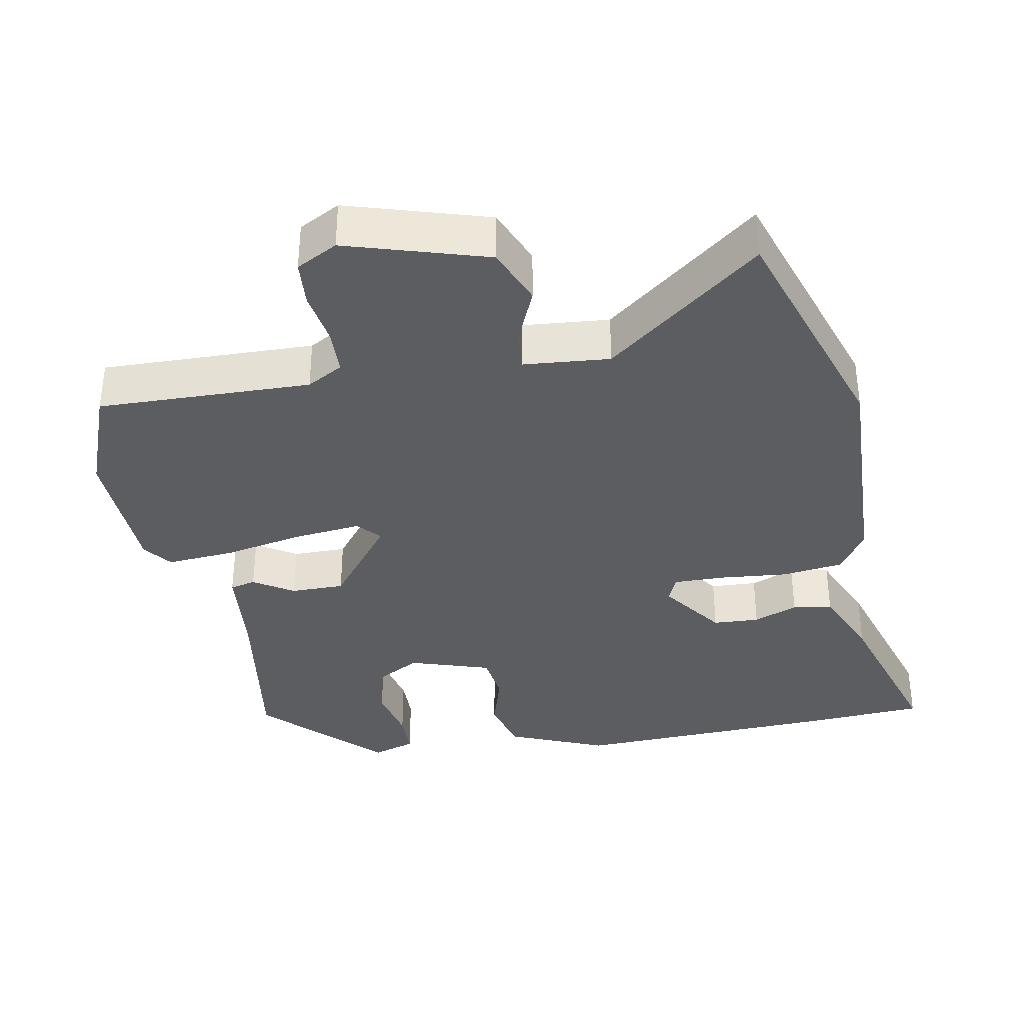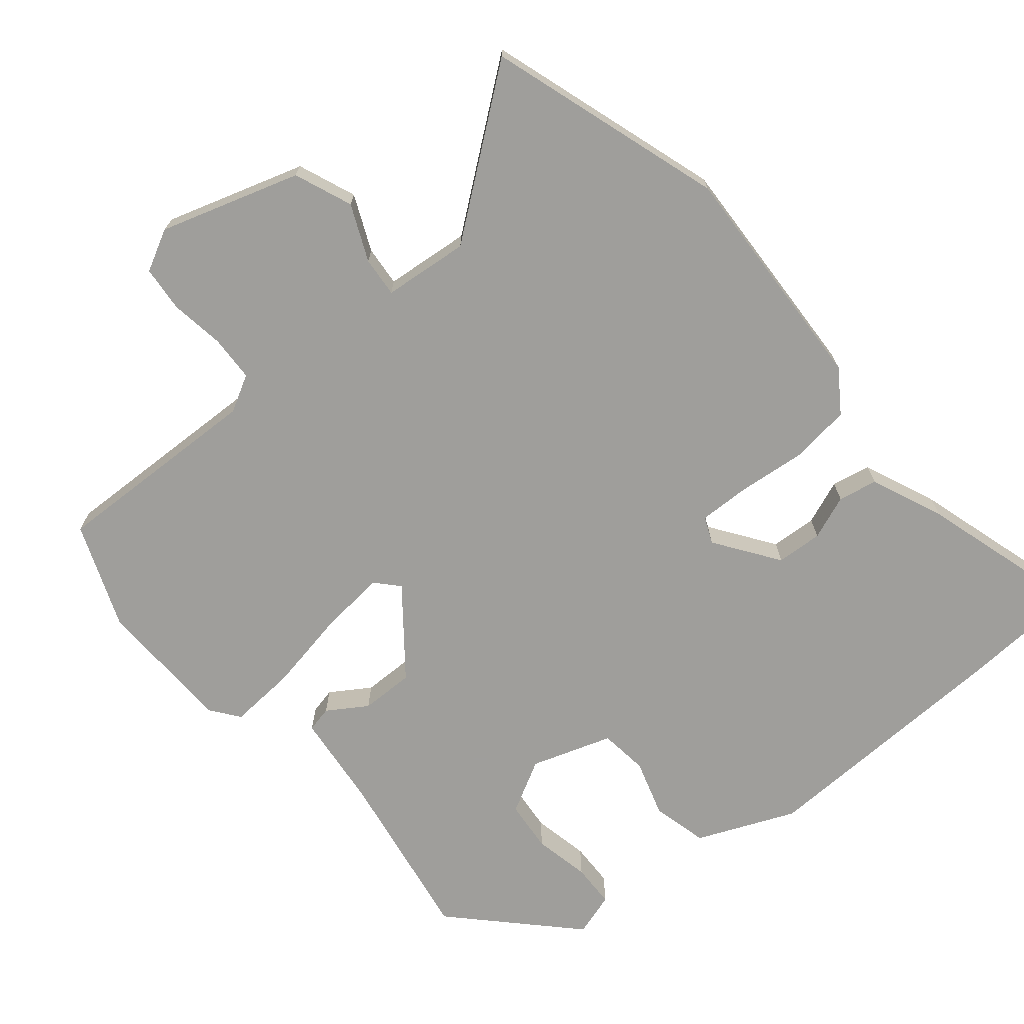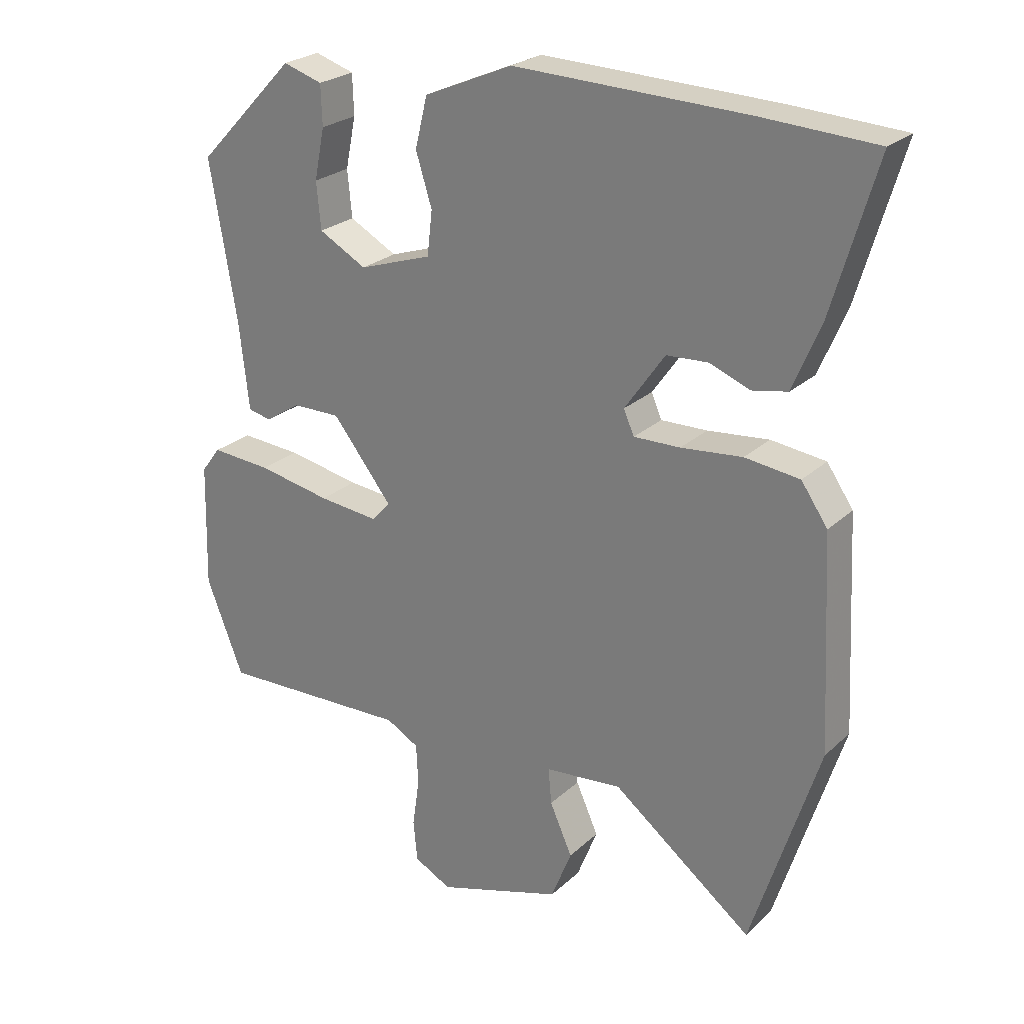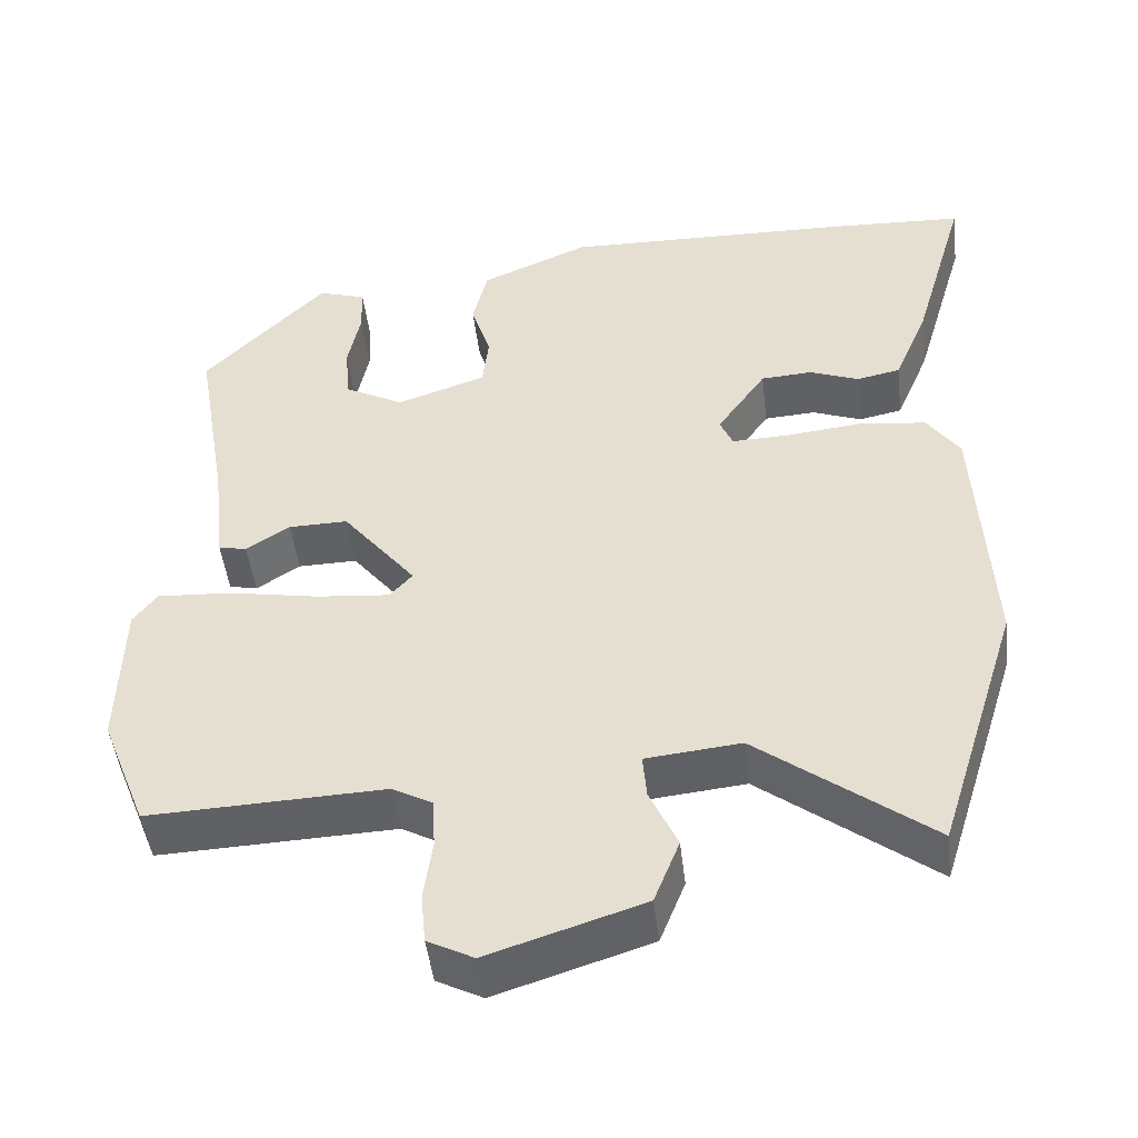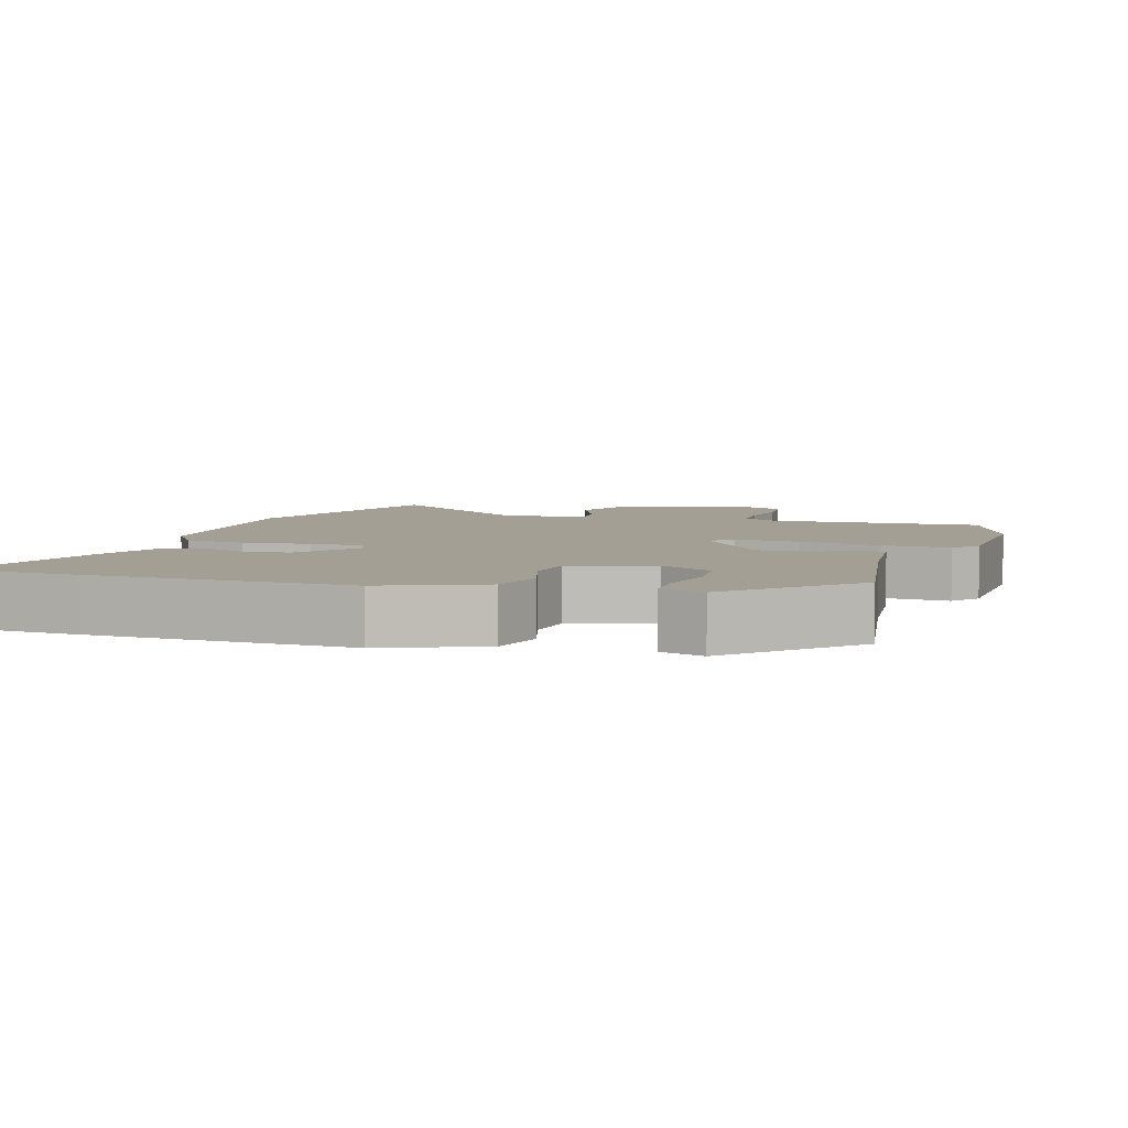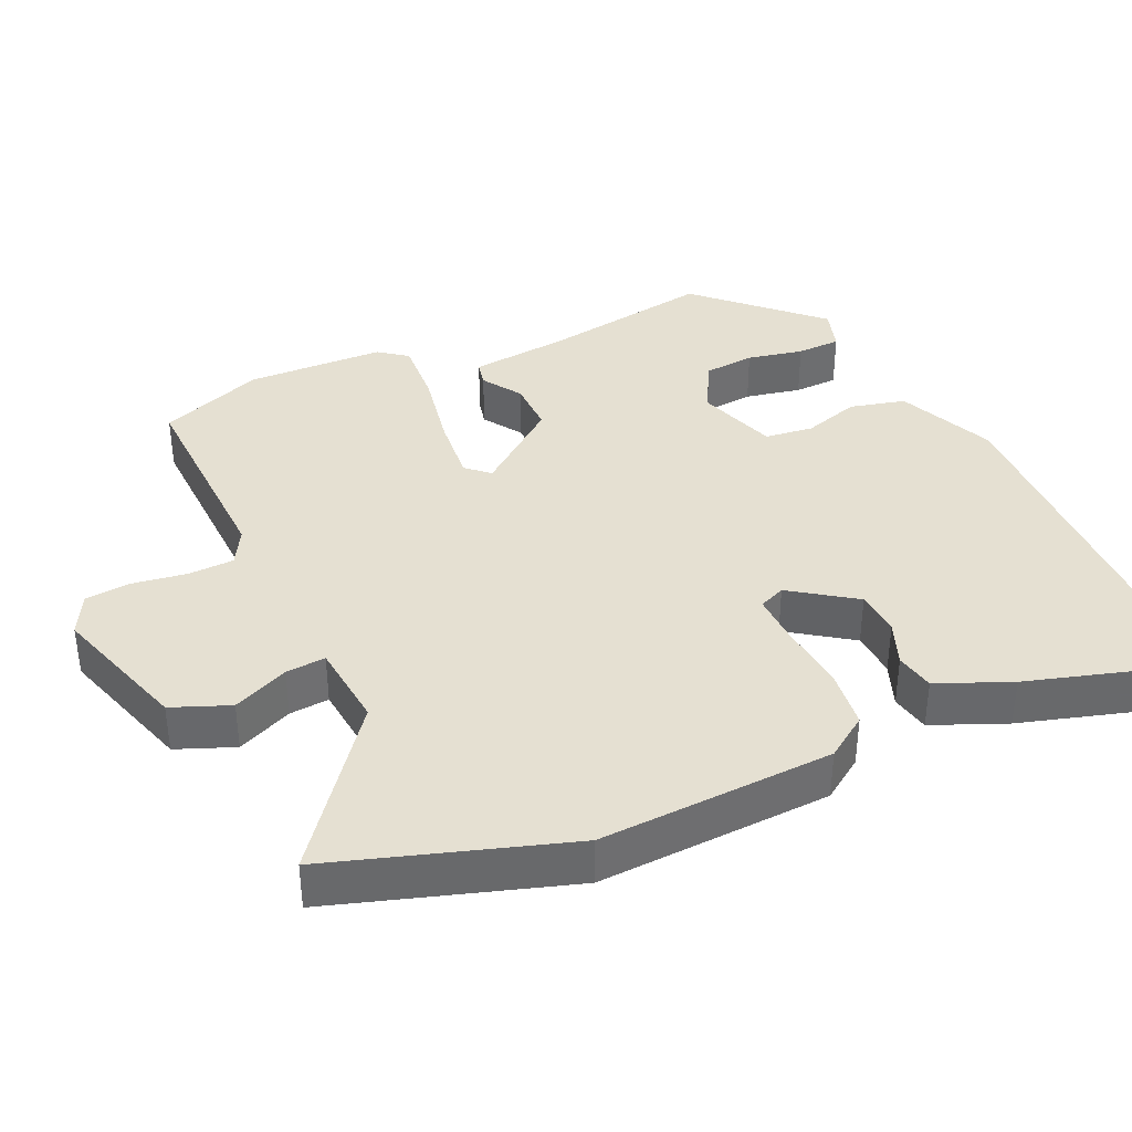
<metadata>
{"format":"obj","ext":"obj","renderer":"f3d","projection":"perspective","resolution":1024,"background":"white","views":[{"elev":-36.1,"azim":-168.7,"up":"+Y"},{"elev":-70.8,"azim":-140.0,"up":"+Y"},{"elev":24.9,"azim":-145.1,"up":"+Z"},{"elev":-47.6,"azim":-173.2,"up":"+Z"},{"elev":5.5,"azim":17.9,"up":"+Y"},{"elev":37.8,"azim":-114.3,"up":"+Y"}]}
</metadata>
<code>
v -0.579 0.07 0.496
v -0.404 0.07 0.505
v -0.041 0.07 0.515
v 0.096 0.07 0.456
v 0.115 0.07 0.378
v 0.09 0.07 0.298
v 0.098 0.07 0.23
v 0.211 0.07 0.192
v 0.285 0.07 0.232
v 0.292 0.07 0.304
v 0.276 0.07 0.383
v 0.278 0.07 0.445
v 0.339 0.07 0.464
v 0.493 0.07 0.304
v 0.451 0.07 0.058
v 0.436 0.07 -0.076
v 0.4 0.07 -0.084
v 0.345 0.07 -0.048
v 0.27 0.07 -0.047
v 0.177 0.07 -0.164
v 0.206 0.07 -0.196
v 0.299 0.07 -0.187
v 0.413 0.07 -0.166
v 0.507 0.07 -0.16
v 0.537 0.07 -0.2
v 0.542 0.07 -0.394
v 0.484 0.07 -0.541
v 0.186 0.07 -0.53
v 0.135 0.07 -0.558
v 0.132 0.07 -0.622
v 0.143 0.07 -0.698
v 0.137 0.07 -0.762
v 0.079 0.07 -0.792
v -0.116 0.07 -0.73
v -0.148 0.07 -0.649
v -0.113 0.07 -0.571
v -0.108 0.07 -0.515
v -0.228 0.07 -0.503
v -0.446 0.07 -0.67
v -0.55 0.07 -0.341
v -0.533 0.07 -0.013
v -0.492 0.07 0.046
v -0.407 0.07 0.056
v -0.312 0.07 0.046
v -0.24 0.07 0.044
v -0.224 0.07 0.081
v -0.286 0.07 0.17
v -0.351 0.07 0.174
v -0.413 0.07 0.15
v -0.468 0.07 0.161
v -0.511 0.07 0.264
v -0.579 0 0.496
v -0.404 0 0.505
v -0.041 0 0.515
v 0.096 0 0.456
v 0.115 0 0.378
v 0.09 0 0.298
v 0.098 0 0.23
v 0.211 0 0.192
v 0.285 0 0.232
v 0.292 0 0.304
v 0.276 0 0.383
v 0.278 0 0.445
v 0.339 0 0.464
v 0.493 0 0.304
v 0.451 0 0.058
v 0.436 0 -0.076
v 0.4 0 -0.084
v 0.345 0 -0.048
v 0.27 0 -0.047
v 0.177 0 -0.164
v 0.206 0 -0.196
v 0.299 0 -0.187
v 0.413 0 -0.166
v 0.507 0 -0.16
v 0.537 0 -0.2
v 0.542 0 -0.394
v 0.484 0 -0.541
v 0.186 0 -0.53
v 0.135 0 -0.558
v 0.132 0 -0.622
v 0.143 0 -0.698
v 0.137 0 -0.762
v 0.079 0 -0.792
v -0.116 0 -0.73
v -0.148 0 -0.649
v -0.113 0 -0.571
v -0.108 0 -0.515
v -0.228 0 -0.503
v -0.446 0 -0.67
v -0.55 0 -0.341
v -0.533 0 -0.013
v -0.492 0 0.046
v -0.407 0 0.056
v -0.312 0 0.046
v -0.24 0 0.044
v -0.224 0 0.081
v -0.286 0 0.17
v -0.351 0 0.174
v -0.413 0 0.15
v -0.468 0 0.161
v -0.511 0 0.264
f 48 49 50 51
f 47 48 51 1
f 41 42 43 44
f 41 44 45
f 38 39 40 41
f 37 38 41 45
f 33 34 35 36
f 33 36 37
f 30 31 32 33
f 29 30 33 37
f 28 29 37 45
f 22 23 24 25
f 21 22 25 26
f 15 16 17 18
f 15 18 19
f 14 15 19
f 10 11 12 13
f 9 10 13 14
f 8 9 14 19
f 3 4 5 6
f 3 6 7
f 47 1 2 3
f 46 47 3 7
f 21 26 27 28
f 20 21 28 45
f 19 20 45 46
f 7 8 19 46
f 102 101 100 99
f 52 102 99 98
f 95 94 93 92
f 96 95 92
f 92 91 90 89
f 96 92 89 88
f 87 86 85 84
f 88 87 84
f 84 83 82 81
f 88 84 81 80
f 96 88 80 79
f 76 75 74 73
f 77 76 73 72
f 69 68 67 66
f 70 69 66
f 70 66 65
f 64 63 62 61
f 65 64 61 60
f 70 65 60 59
f 57 56 55 54
f 58 57 54
f 54 53 52 98
f 58 54 98 97
f 79 78 77 72
f 96 79 72 71
f 97 96 71 70
f 97 70 59 58
f 1 52 53 2
f 2 53 54 3
f 3 54 55 4
f 4 55 56 5
f 5 56 57 6
f 6 57 58 7
f 7 58 59 8
f 8 59 60 9
f 9 60 61 10
f 10 61 62 11
f 11 62 63 12
f 12 63 64 13
f 13 64 65 14
f 14 65 66 15
f 15 66 67 16
f 16 67 68 17
f 17 68 69 18
f 18 69 70 19
f 19 70 71 20
f 20 71 72 21
f 21 72 73 22
f 22 73 74 23
f 23 74 75 24
f 24 75 76 25
f 25 76 77 26
f 26 77 78 27
f 27 78 79 28
f 28 79 80 29
f 29 80 81 30
f 30 81 82 31
f 31 82 83 32
f 32 83 84 33
f 33 84 85 34
f 34 85 86 35
f 35 86 87 36
f 36 87 88 37
f 37 88 89 38
f 38 89 90 39
f 39 90 91 40
f 40 91 92 41
f 41 92 93 42
f 42 93 94 43
f 43 94 95 44
f 44 95 96 45
f 45 96 97 46
f 46 97 98 47
f 47 98 99 48
f 48 99 100 49
f 49 100 101 50
f 50 101 102 51
f 51 102 52 1

</code>
